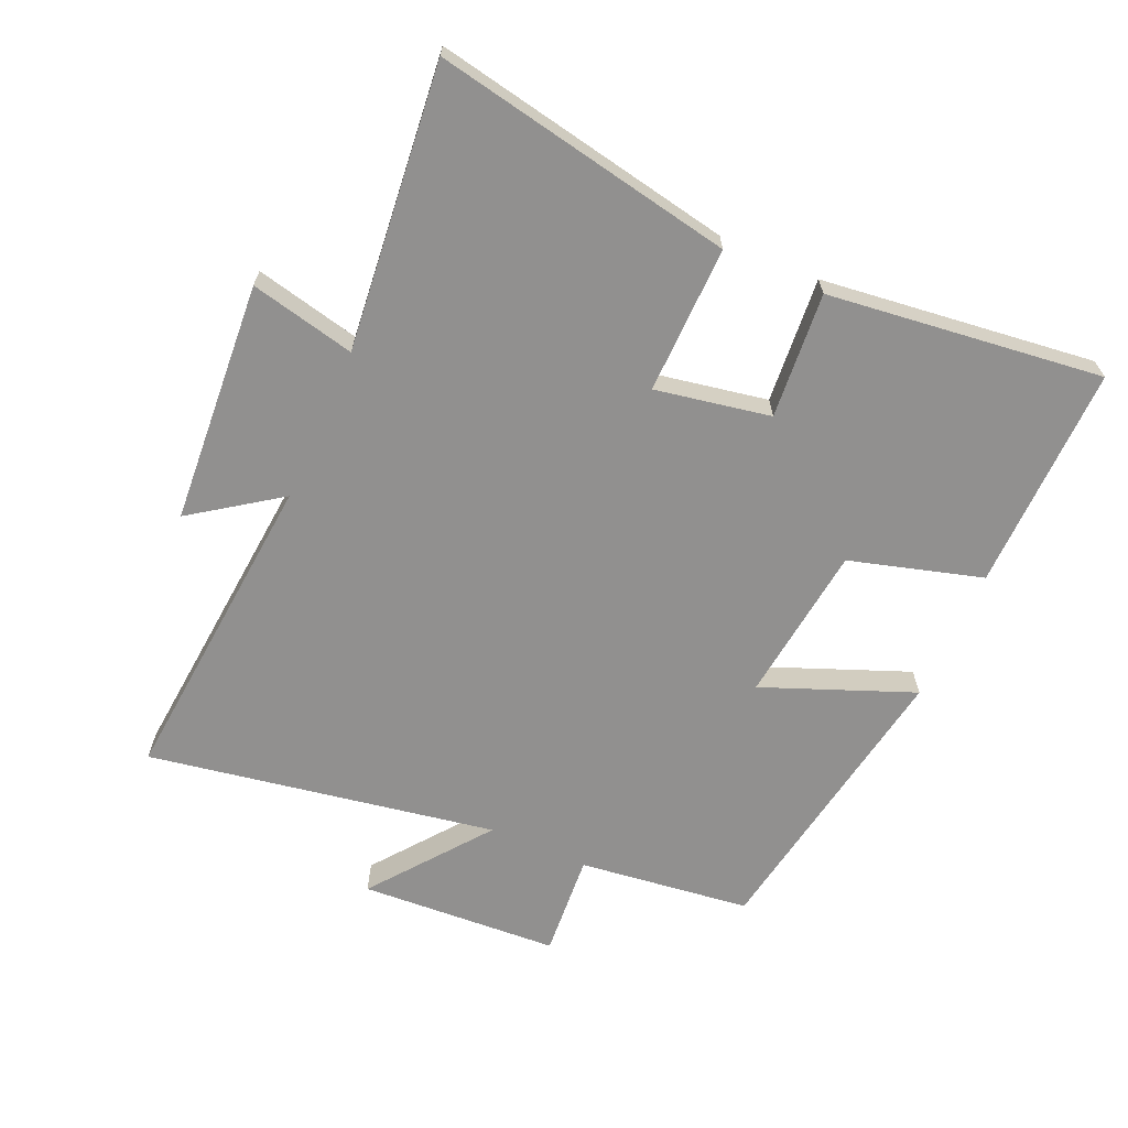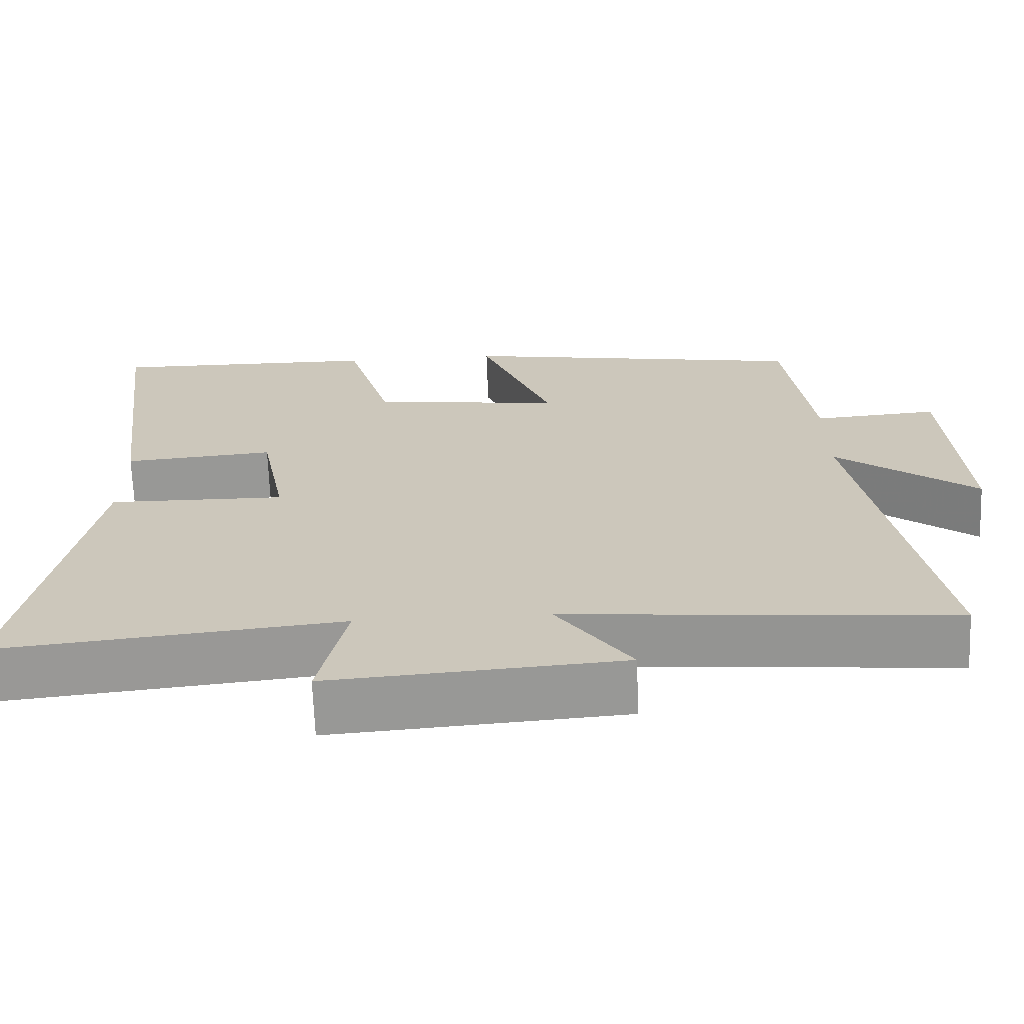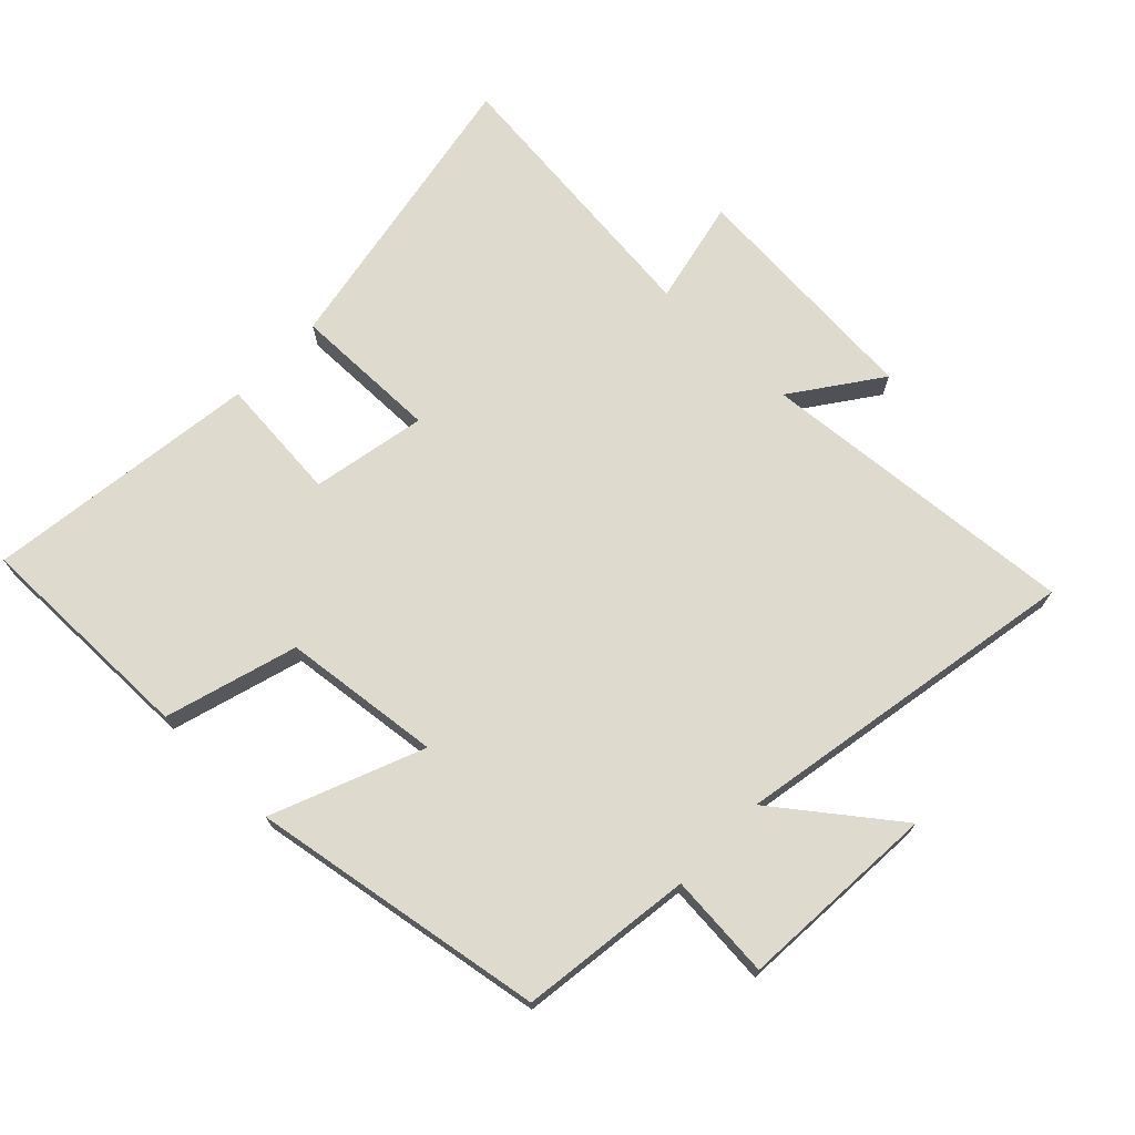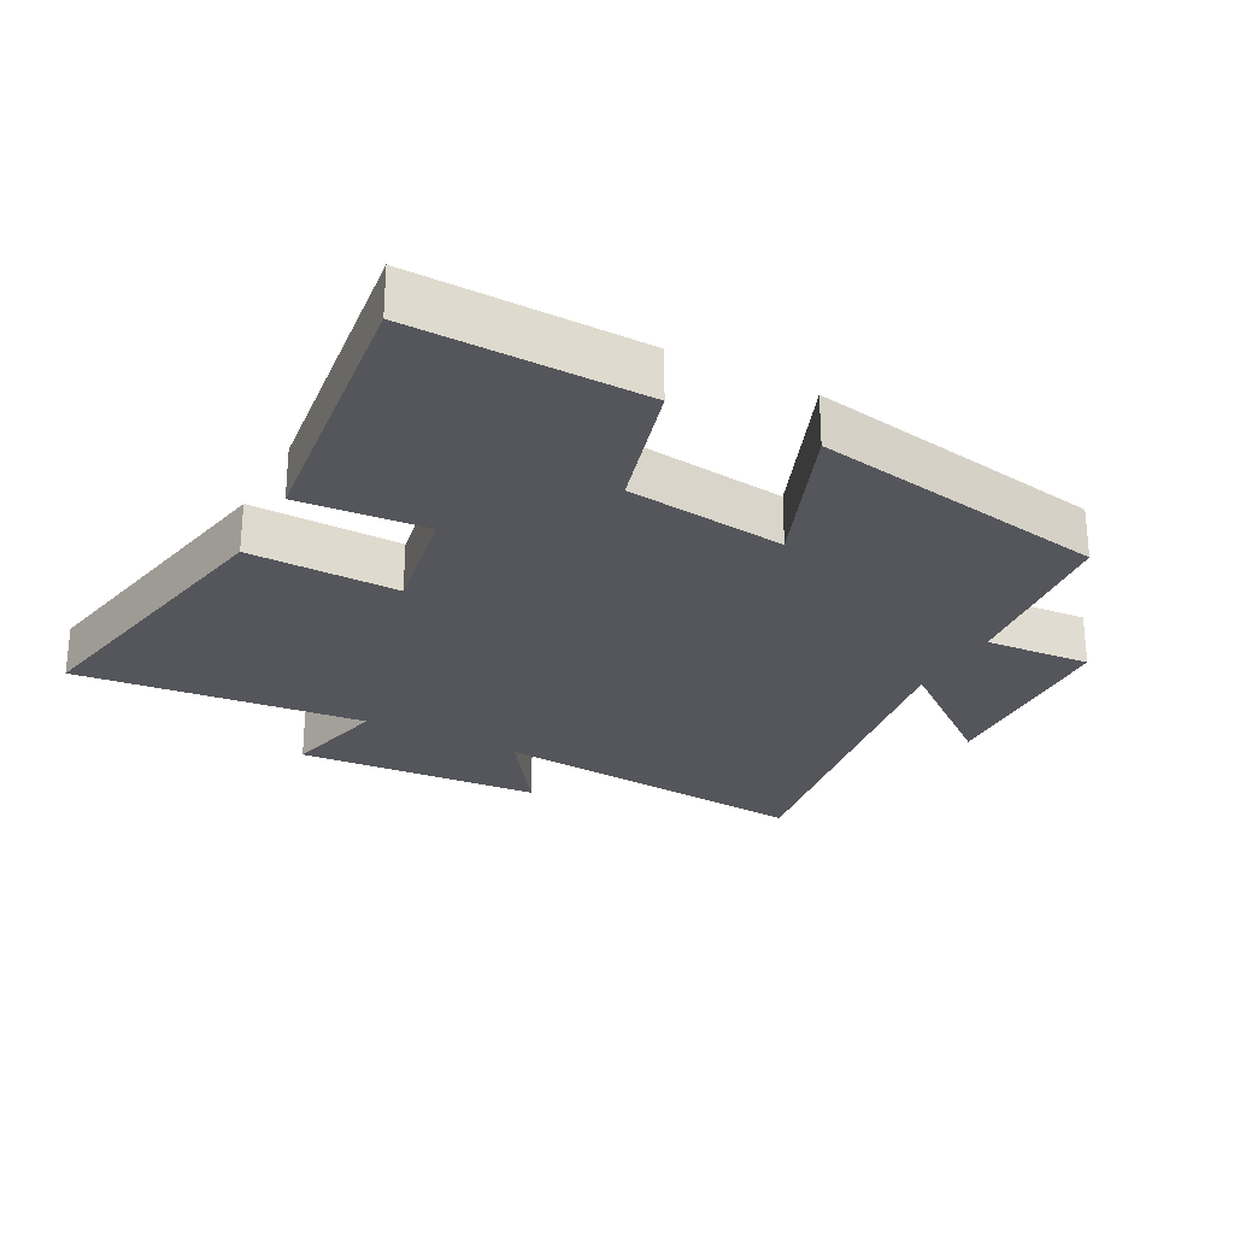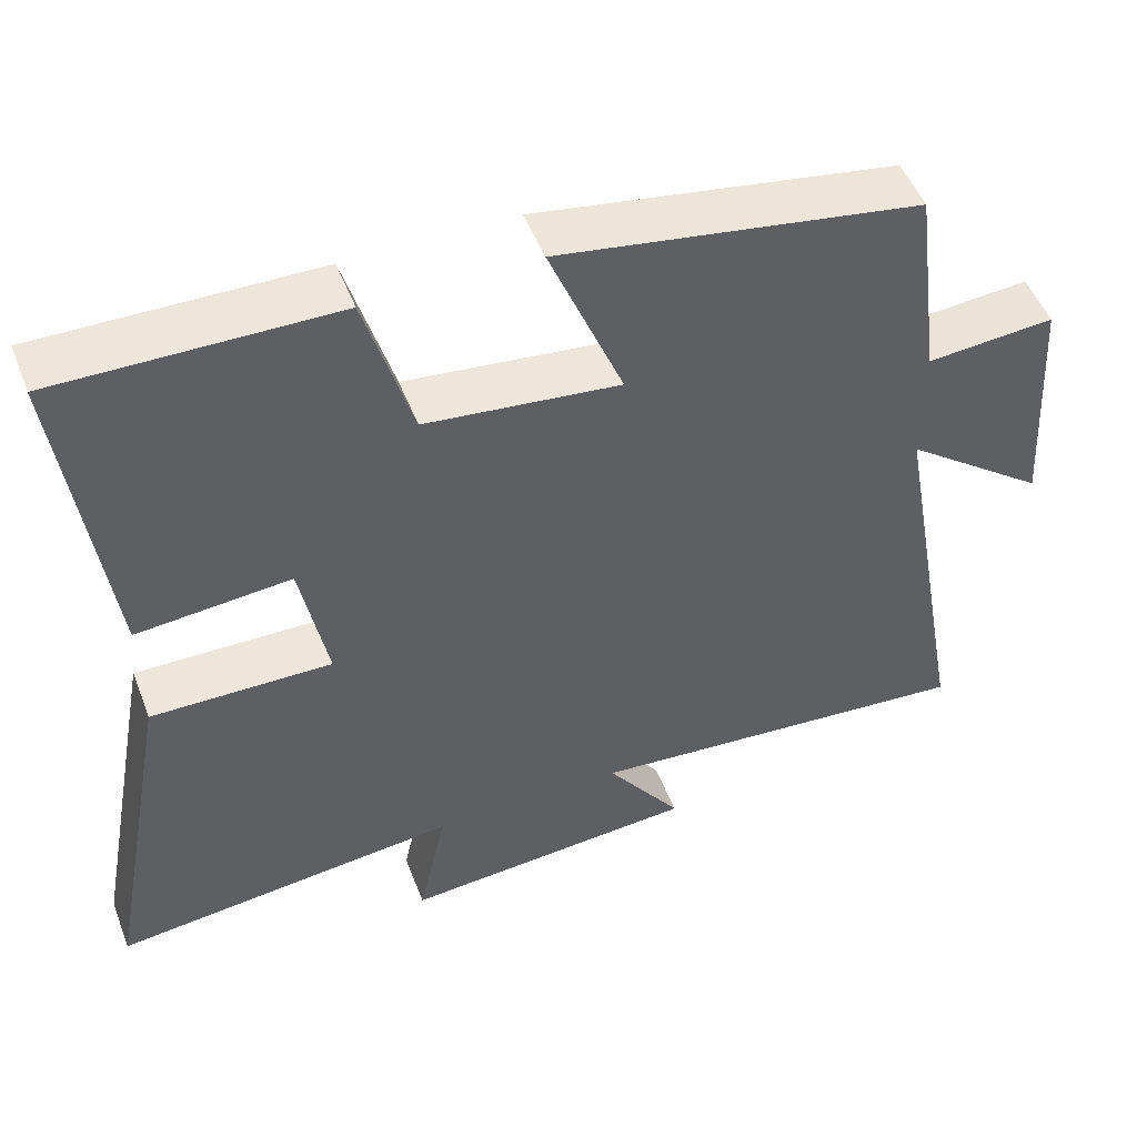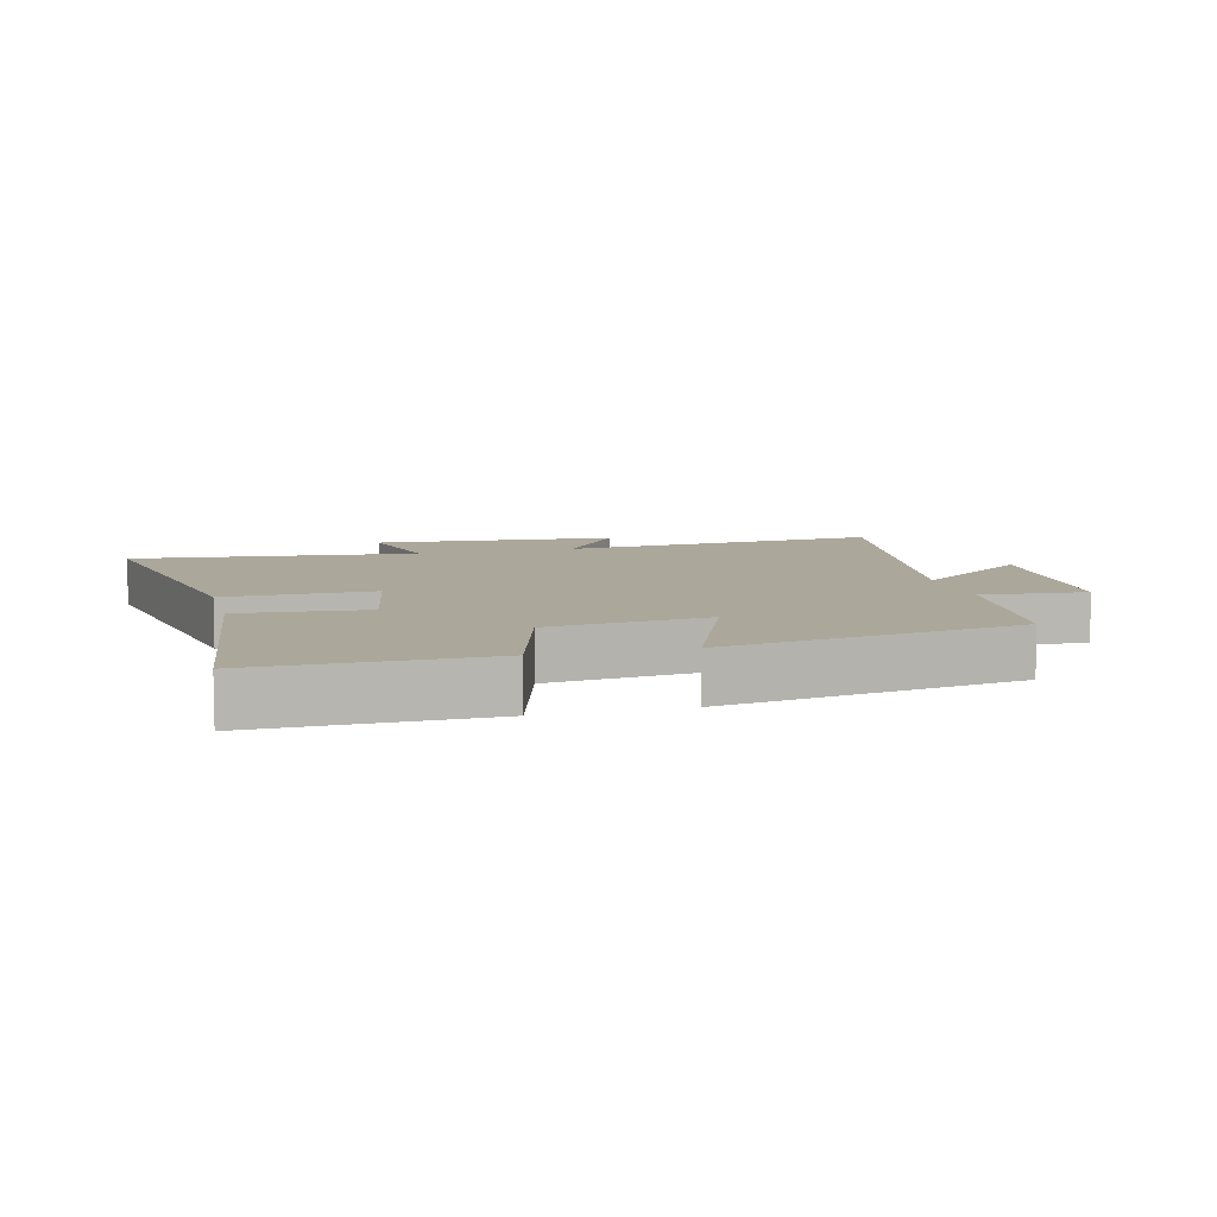
<metadata>
{"format":"obj","ext":"obj","renderer":"f3d","projection":"perspective","resolution":1024,"background":"white","views":[{"elev":-65.7,"azim":-114.1,"up":"+Y"},{"elev":-67.9,"azim":2.1,"up":"+Z"},{"elev":71.1,"azim":44.1,"up":"+Y"},{"elev":-26.2,"azim":-28.4,"up":"+Y"},{"elev":50.6,"azim":-20.9,"up":"+Z"},{"elev":8.1,"azim":-14.6,"up":"+Y"}]}
</metadata>
<code>
v -0.554 0.07 0.504
v -0.204 0.07 0.5
v -0.144 0.07 0.295
v 0.102 0.07 0.267
v 0.008 0.07 0.5
v 0.465 0.07 0.424
v 0.5 0.07 0.157
v 0.662 0.07 0.17
v 0.682 0.07 -0.14
v 0.5 0.07 -0.001
v 0.597 0.07 -0.542
v 0.098 0.07 -0.5
v 0.194 0.07 -0.635
v -0.182 0.07 -0.663
v -0.146 0.07 -0.5
v -0.587 0.07 -0.547
v -0.5 0.07 -0.08
v -0.271 0.07 -0.083
v -0.305 0.07 0.095
v -0.5 0.07 0.078
v -0.554 0 0.504
v -0.204 0 0.5
v -0.144 0 0.295
v 0.102 0 0.267
v 0.008 0 0.5
v 0.465 0 0.424
v 0.5 0 0.157
v 0.662 0 0.17
v 0.682 0 -0.14
v 0.5 0 -0.001
v 0.597 0 -0.542
v 0.098 0 -0.5
v 0.194 0 -0.635
v -0.182 0 -0.663
v -0.146 0 -0.5
v -0.587 0 -0.547
v -0.5 0 -0.08
v -0.271 0 -0.083
v -0.305 0 0.095
v -0.5 0 0.078
f 19 20 1 2
f 18 19 2 3
f 15 16 17 18
f 15 18 3 4
f 12 13 14 15
f 12 15 4
f 10 11 12 4
f 7 8 9 10
f 6 7 10
f 4 5 6 10
f 22 21 40 39
f 23 22 39 38
f 38 37 36 35
f 24 23 38 35
f 35 34 33 32
f 24 35 32
f 24 32 31 30
f 30 29 28 27
f 30 27 26
f 30 26 25 24
f 1 21 22 2
f 2 22 23 3
f 3 23 24 4
f 4 24 25 5
f 5 25 26 6
f 6 26 27 7
f 7 27 28 8
f 8 28 29 9
f 9 29 30 10
f 10 30 31 11
f 11 31 32 12
f 12 32 33 13
f 13 33 34 14
f 14 34 35 15
f 15 35 36 16
f 16 36 37 17
f 17 37 38 18
f 18 38 39 19
f 19 39 40 20
f 20 40 21 1

</code>
